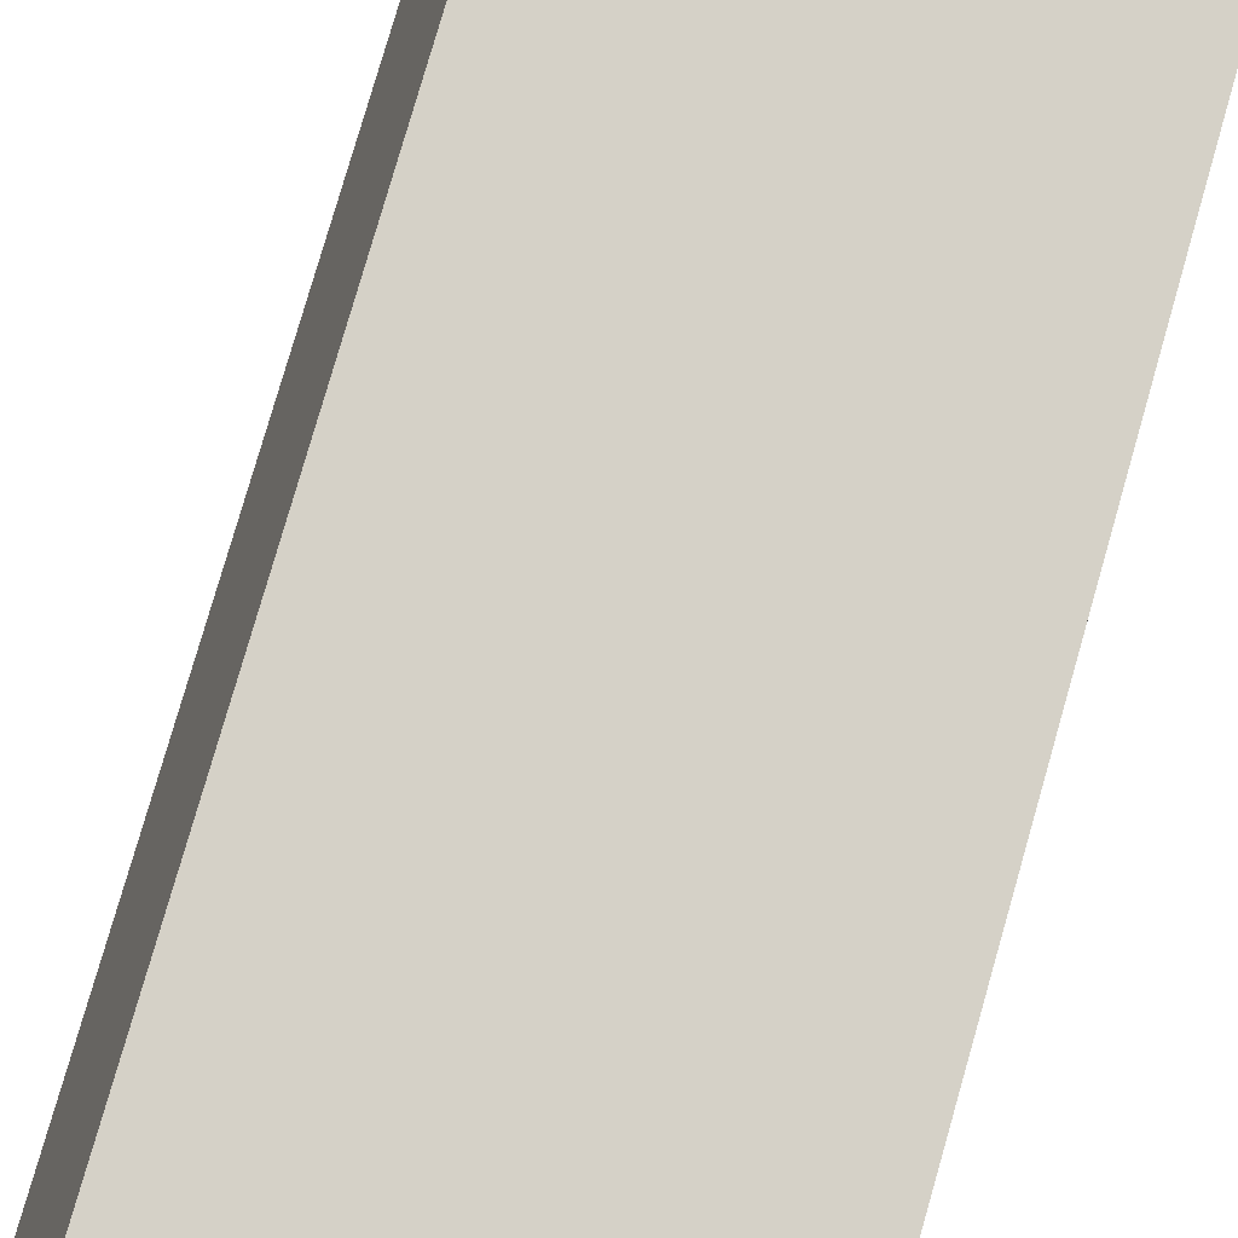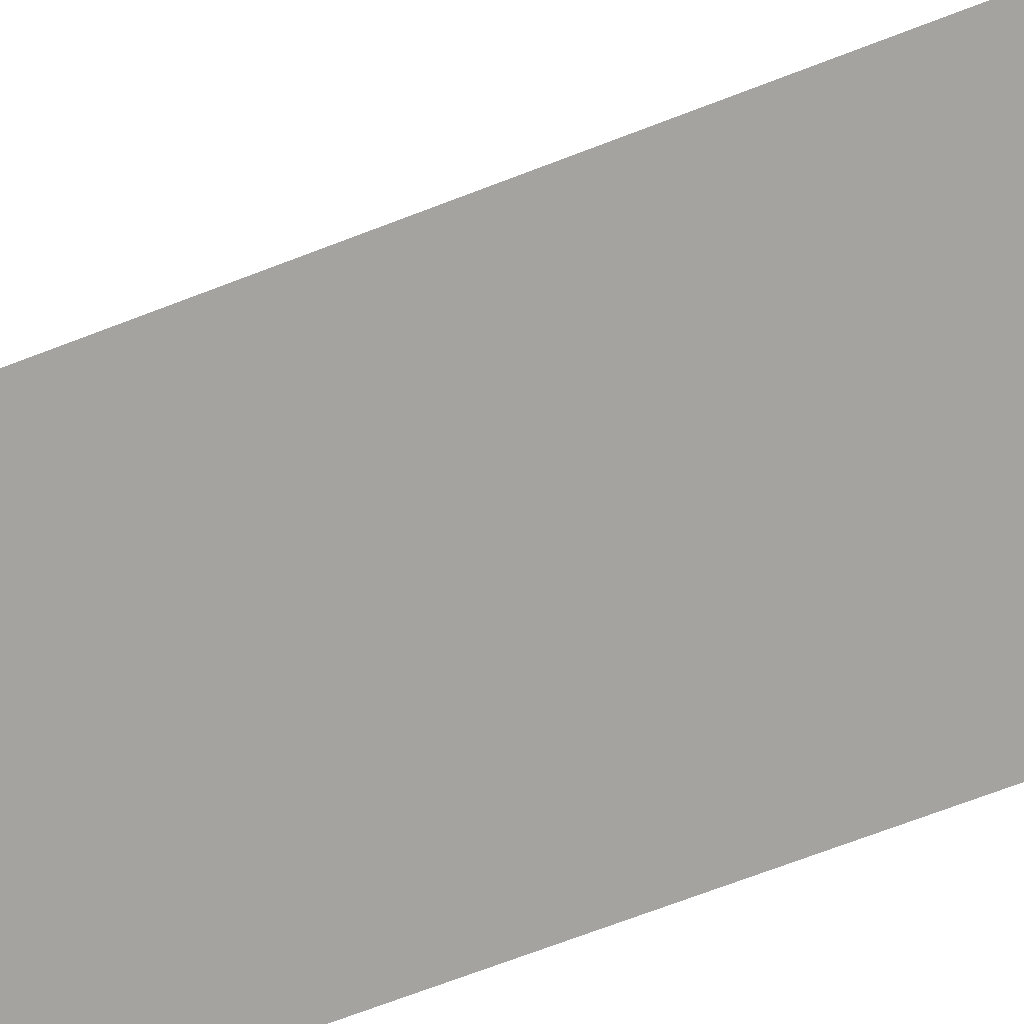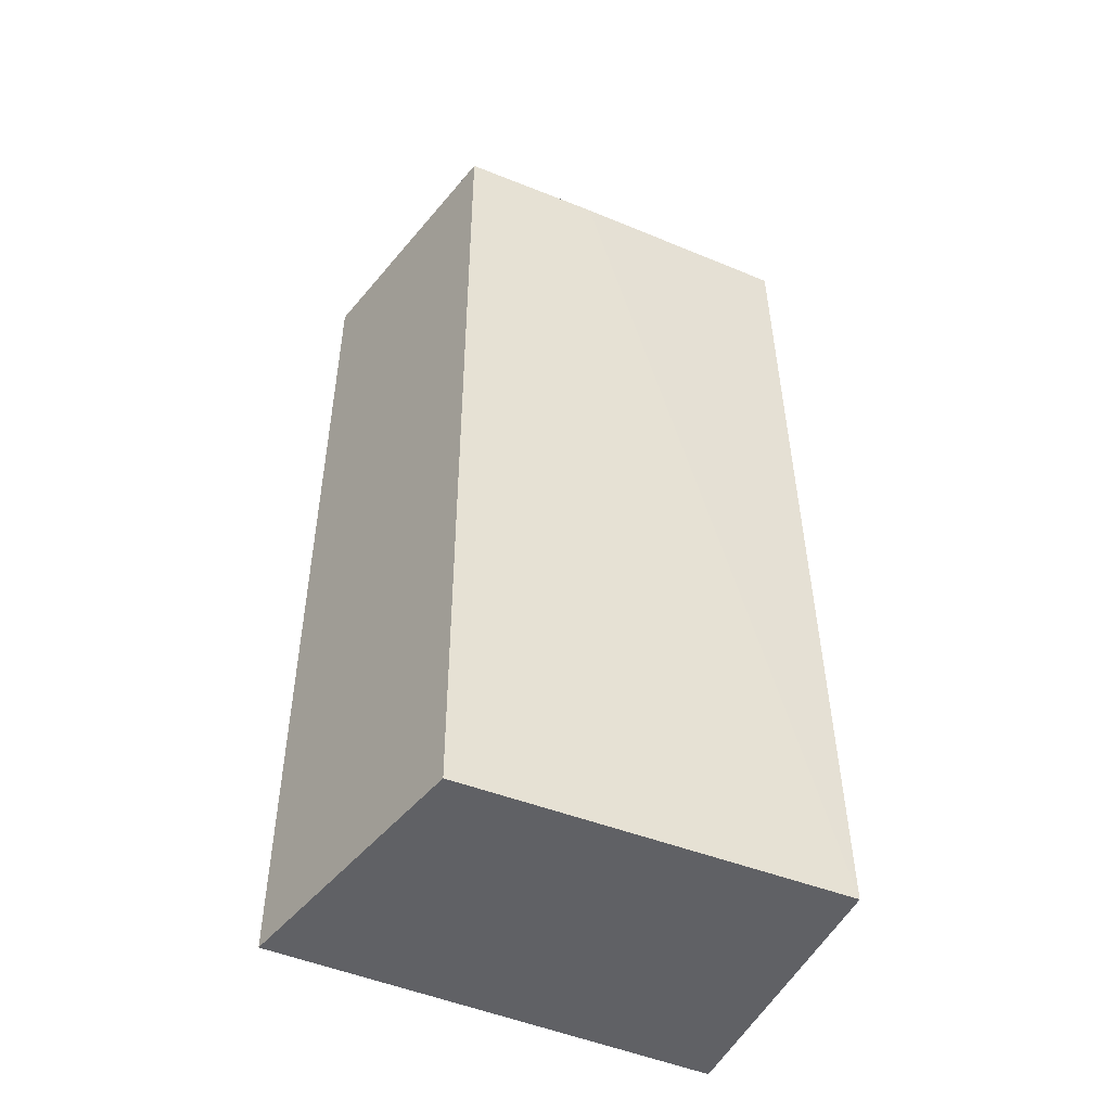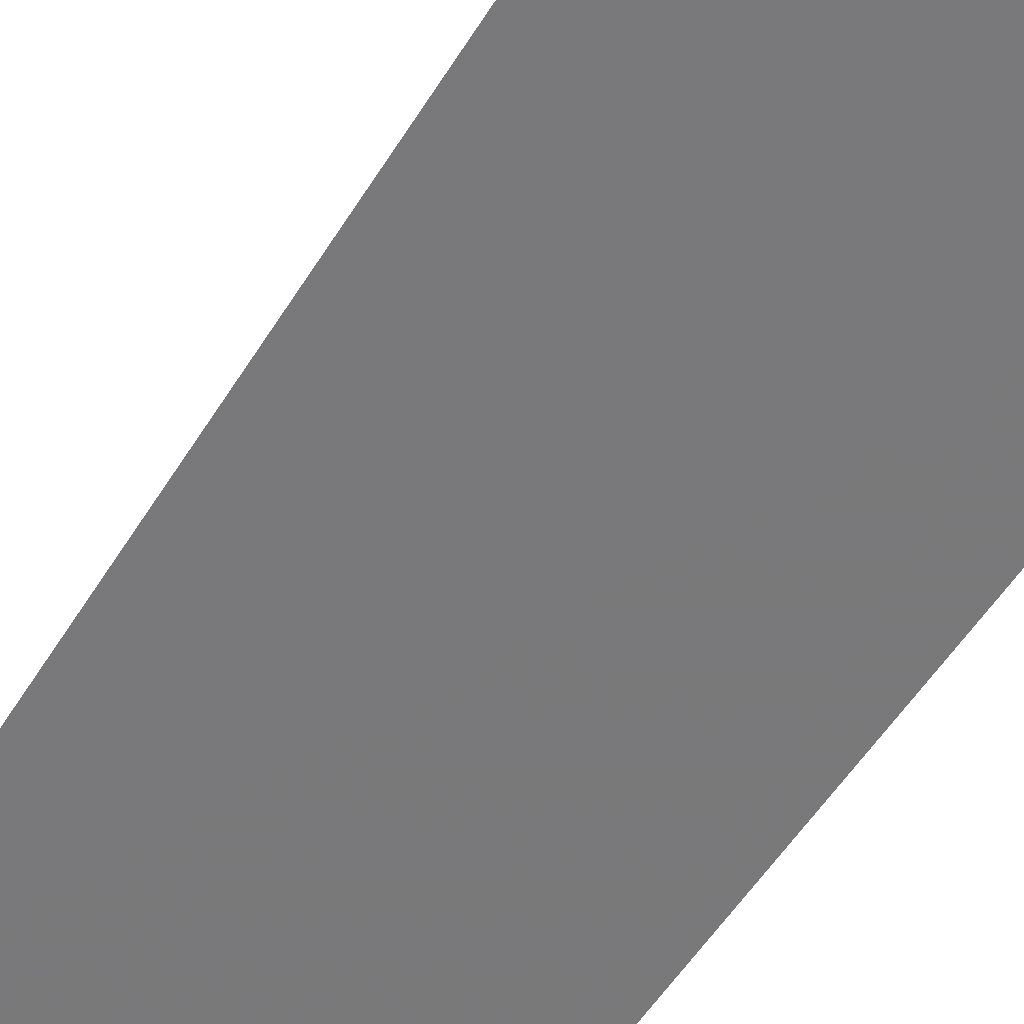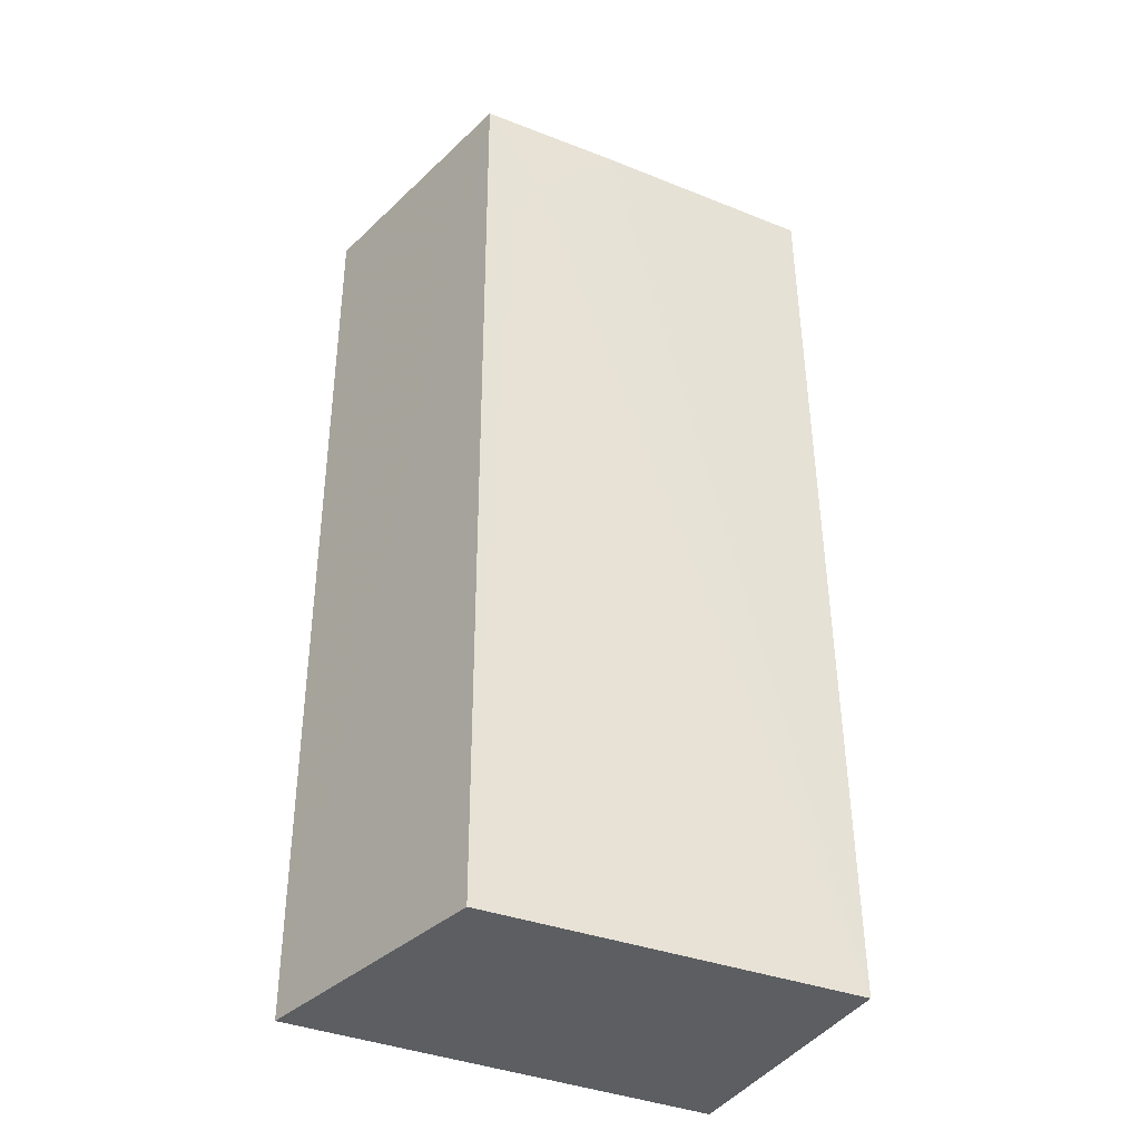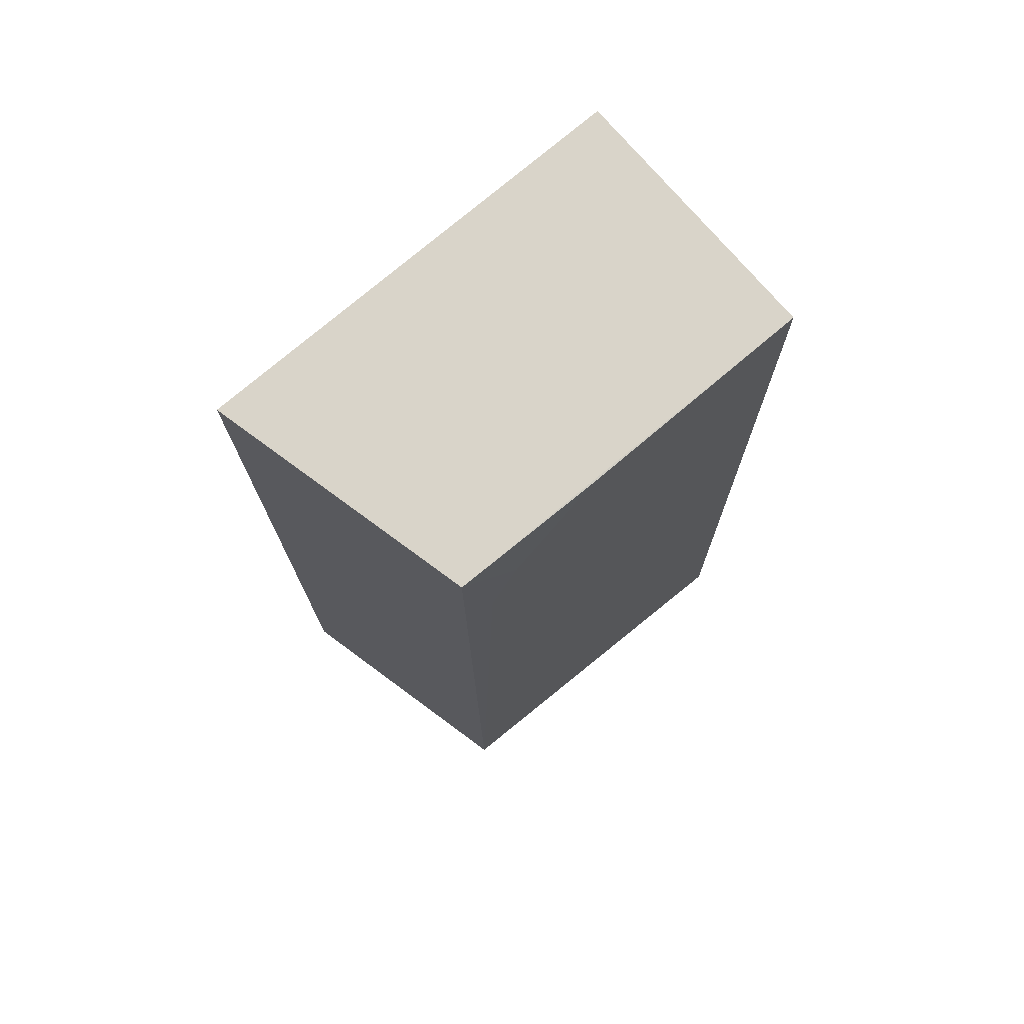
<metadata>
{"format":"obj","ext":"obj","renderer":"f3d","projection":"perspective","resolution":1024,"background":"white","views":[{"elev":79.5,"azim":-163.9,"up":"+Y"},{"elev":-73.0,"azim":110.7,"up":"+Y"},{"elev":-49.1,"azim":155.1,"up":"+Z"},{"elev":-57.8,"azim":147.7,"up":"+Y"},{"elev":-37.6,"azim":152.8,"up":"+Z"},{"elev":74.9,"azim":139.5,"up":"+Z"}]}
</metadata>
<code>
v 0.03367 0.02212 0.1199
v 0.03854 0.001034 0.12
v 0.03854 0.001068 0.0416
v 0.002797 0.02341 0.04161
v 0.002797 0.001031 0.1199
v 0.03353 0.02263 0.04156
v 0.002808 0.02238 0.1199
v 0.002797 0.001031 0.04157
v 0.0312 0.0223 0.1081
v 0.02179 0.02235 0.1199
v 0.02887 0.02232 0.1128
f 1 2 3
f 5 2 1
f 6 1 3
f 7 5 1
f 7 4 5
f 8 3 2
f 8 2 5
f 8 5 4
f 8 6 3
f 8 4 6
f 9 6 4
f 9 1 6
f 10 7 1
f 10 4 7
f 11 10 1
f 11 1 9
f 11 9 4
f 11 4 10

</code>
